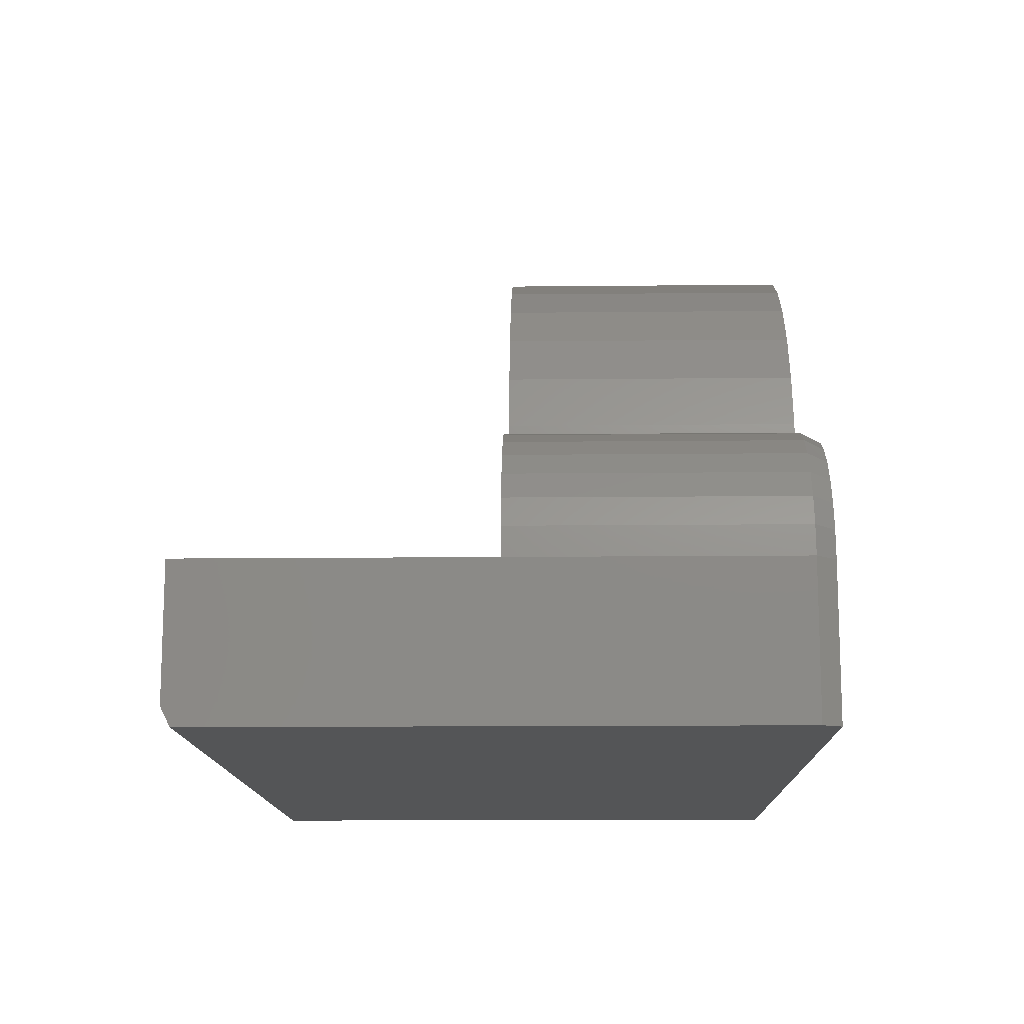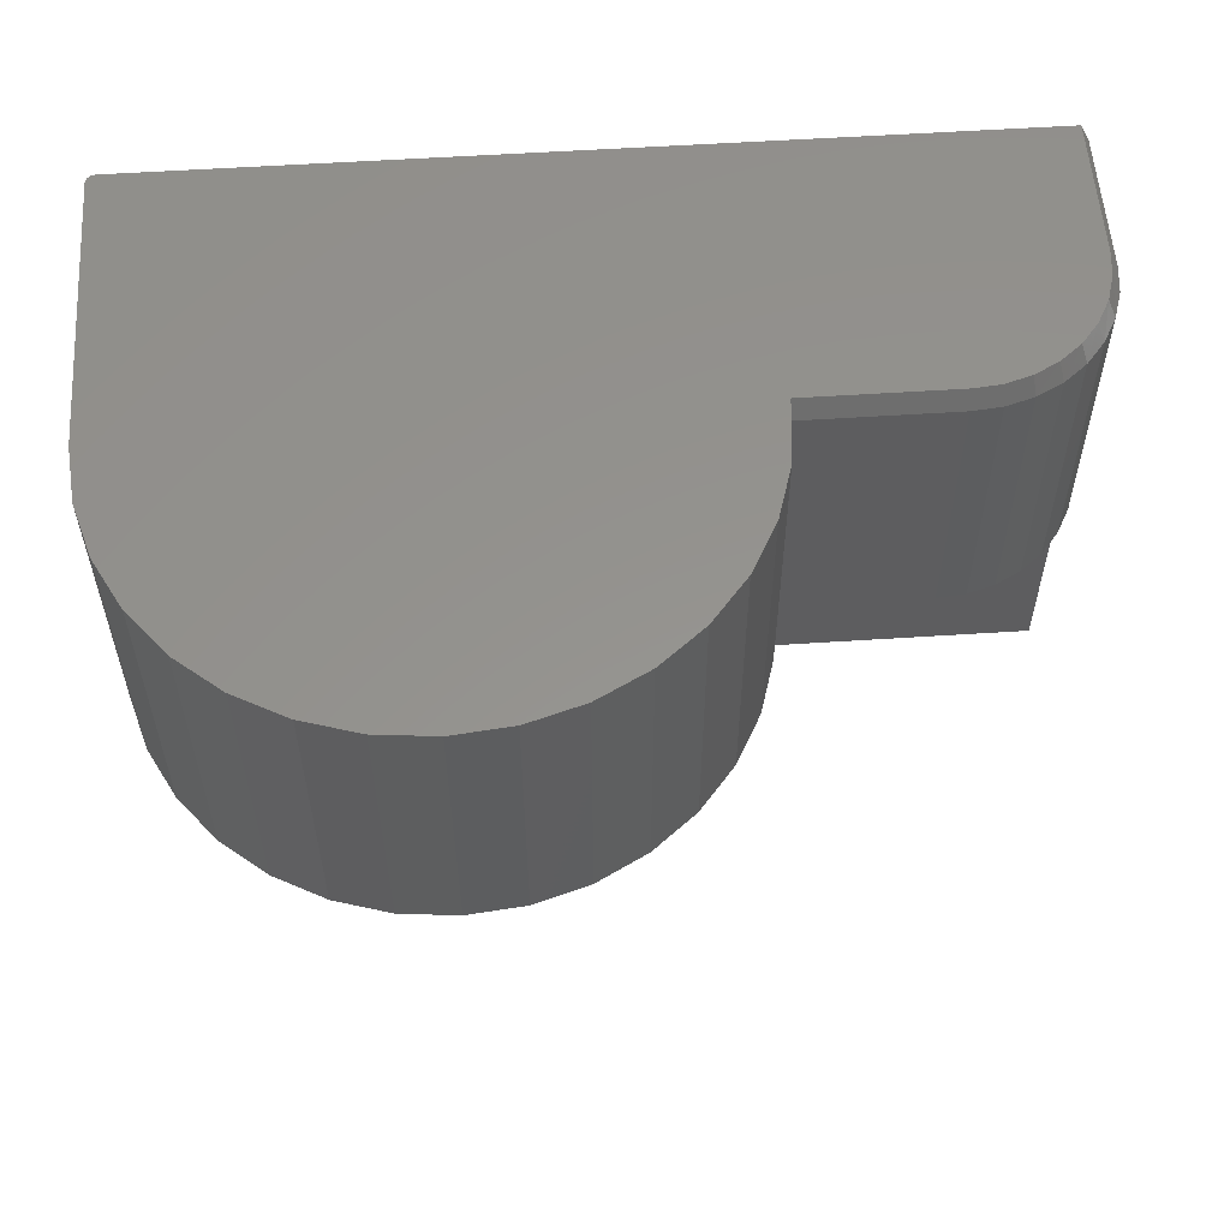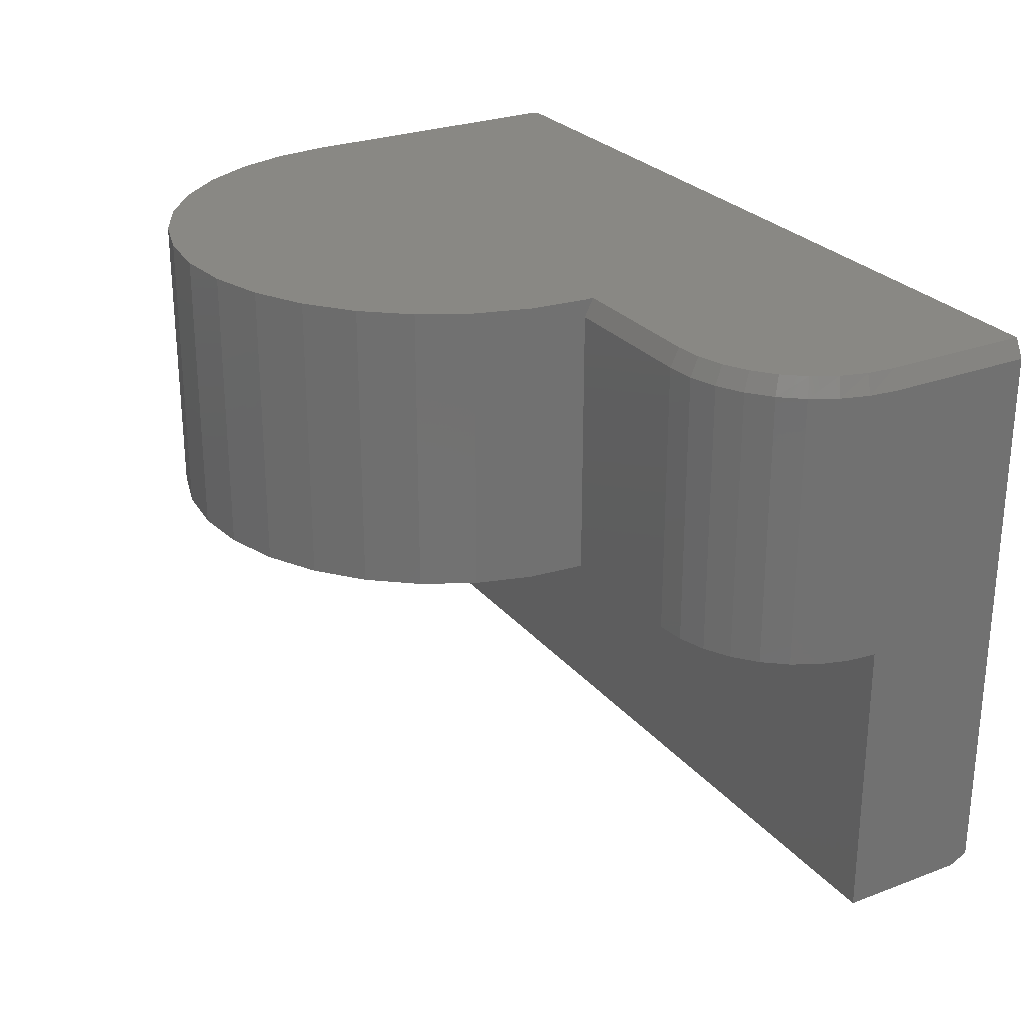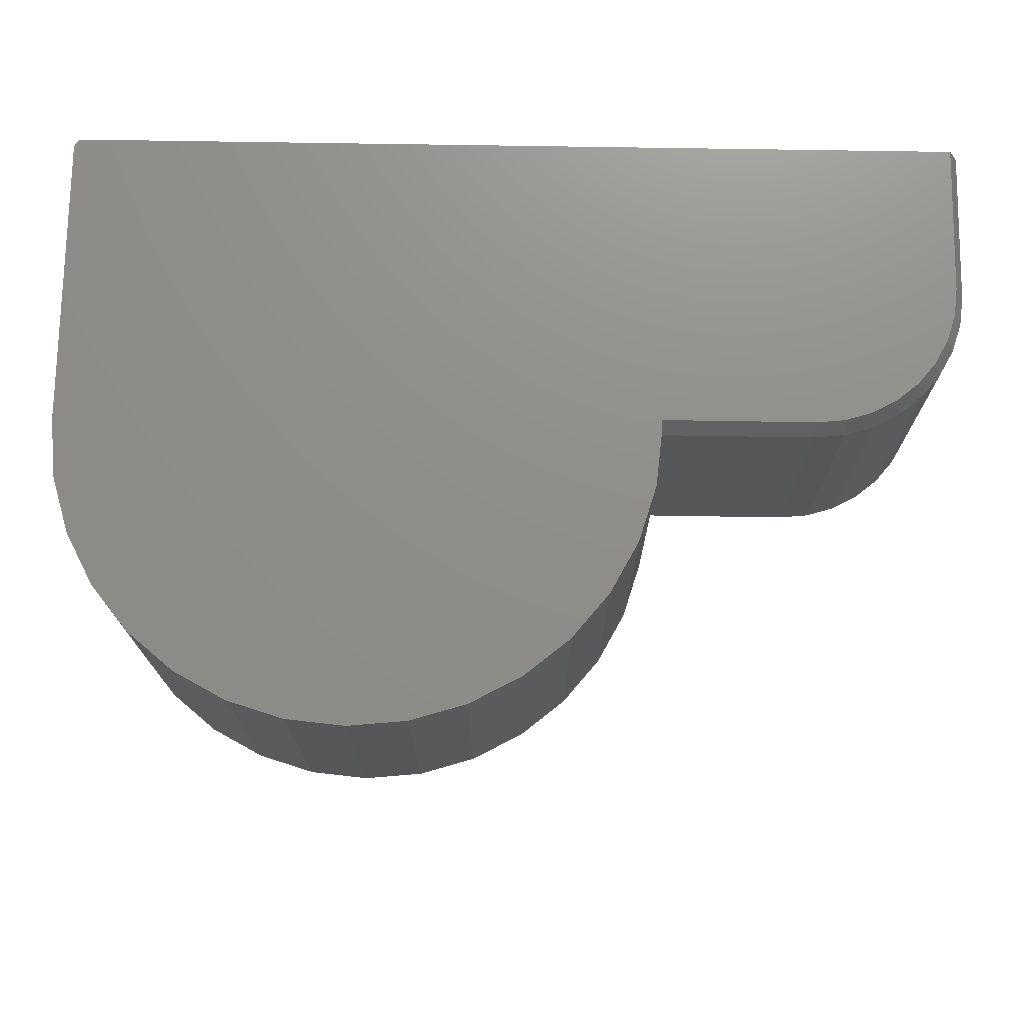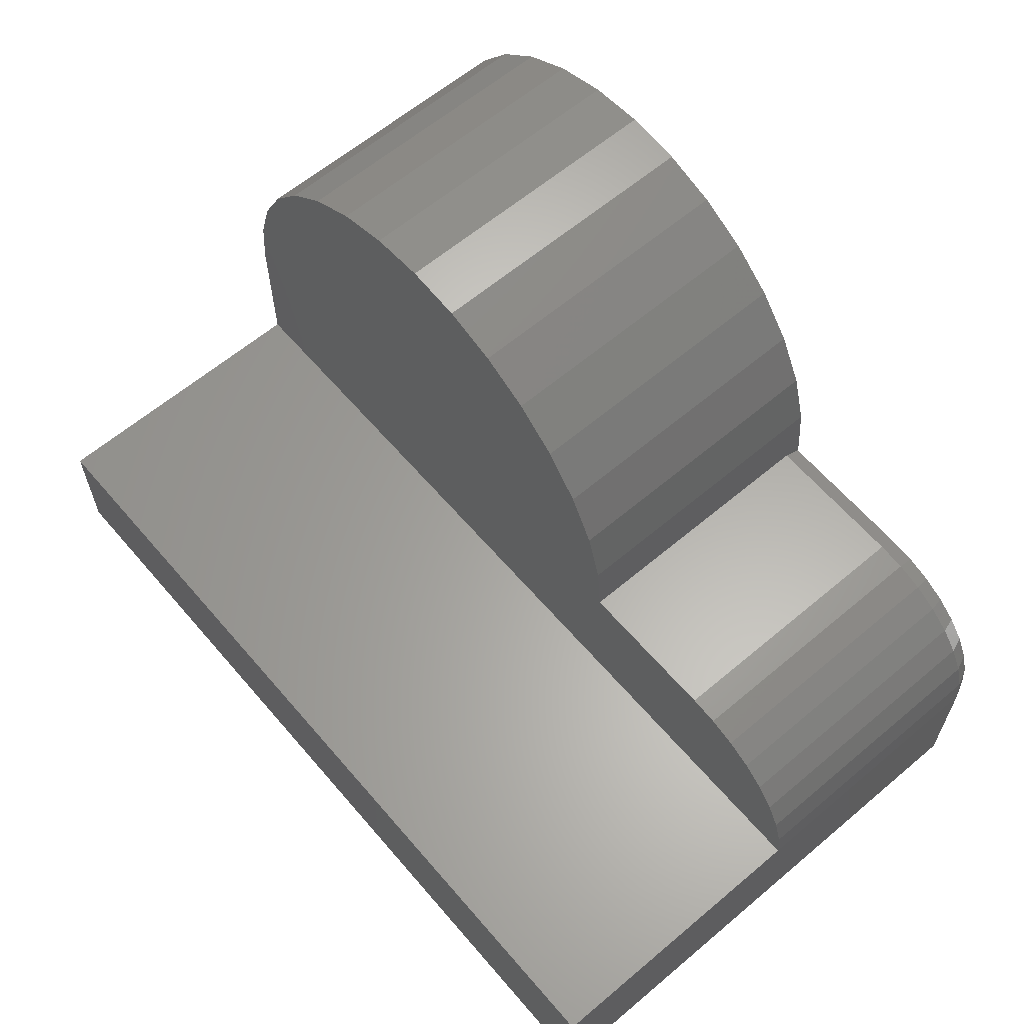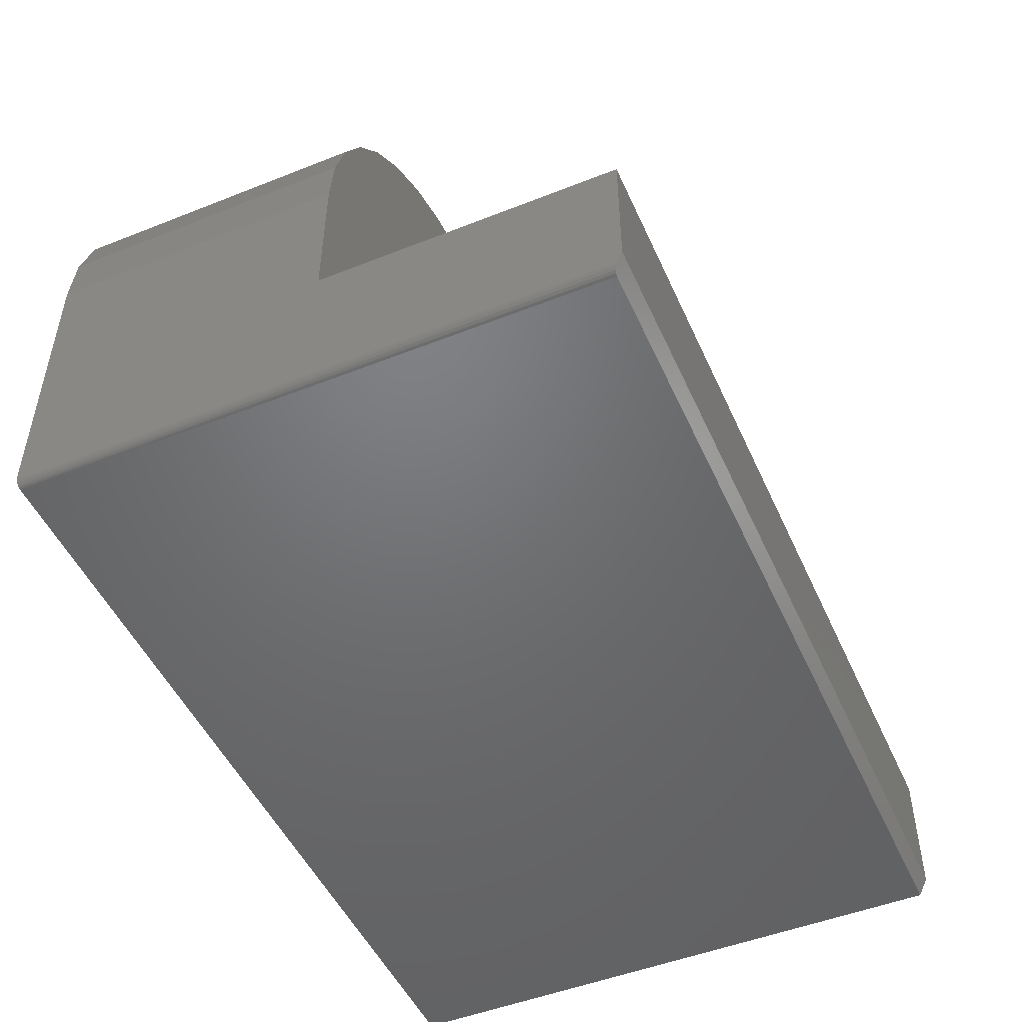
<metadata>
{"format":"stl","ext":"stl","renderer":"f3d","projection":"perspective","resolution":1024,"background":"white","views":[{"elev":-13.4,"azim":91.3,"up":"+Z"},{"elev":56.5,"azim":-3.9,"up":"+Y"},{"elev":26.5,"azim":59.6,"up":"+Y"},{"elev":73.6,"azim":0.9,"up":"+Y"},{"elev":62.3,"azim":49.5,"up":"+Z"},{"elev":-49.4,"azim":-66.3,"up":"+Z"}]}
</metadata>
<code>
# stl→obj: 86 verts, 168 faces
v 0.4974 -0.01562 0.2513
v 0.4972 -1.552e-18 0.2435
v 0.4974 0 0.2513
v 0.4926 1.657e-17 0.2998
v 0.4926 -0.25 0.2998
v 0.4974 -0.25 0.2513
v 5.594e-33 1.388e-17 0.2513
v 5.594e-33 -0.25 0.2513
v 0.004778 1.657e-17 0.2998
v 0.004778 -0.25 0.2998
v 0.01893 1.916e-17 0.3465
v 0.01893 -0.25 0.3465
v 0.04191 2.155e-17 0.3895
v 0.04191 -0.25 0.3895
v 0.07284 2.364e-17 0.4272
v 0.07284 -0.25 0.4272
v 0.1105 2.536e-17 0.4581
v 0.1105 -0.25 0.4581
v 0.1535 2.663e-17 0.4811
v 0.1535 -0.25 0.4811
v 0.2002 2.742e-17 0.4952
v 0.2002 -0.25 0.4952
v 0.2487 2.768e-17 0.5
v 0.2487 -0.25 0.5
v 0.2972 2.742e-17 0.4952
v 0.2972 -0.25 0.4952
v 0.3439 2.663e-17 0.4811
v 0.3439 -0.25 0.4811
v 0.3868 2.536e-17 0.4581
v 0.3868 -0.25 0.4581
v 0.4245 2.364e-17 0.4272
v 0.4245 -0.25 0.4272
v 0.4555 2.155e-17 0.3895
v 0.4555 -0.25 0.3895
v 0.4784 1.916e-17 0.3465
v 0.4784 -0.25 0.3465
v 0.6237 -0.01562 0.2513
v 0.6237 -0.25 0.2513
v 0.6482 -0.01562 0.2489
v 0.6482 -0.25 0.2489
v 0.6717 -0.01562 0.2418
v 0.6717 -0.25 0.2418
v 0.6935 -0.01562 0.2303
v 0.6935 -0.25 0.2303
v 0.7125 -0.01562 0.2148
v 0.7125 -0.25 0.2148
v 0.7283 -0.01562 0.1959
v 0.7283 -0.25 0.1959
v 0.74 -0.01562 0.1742
v 0.74 -0.25 0.1742
v 0.7473 -0.01562 0.1508
v 0.7473 -0.25 0.1508
v 0.75 -0.01562 0.1263
v 0.75 -0.25 0.1263
v 0.007812 -0.4922 -4.784e-19
v 0.007812 0 -4.784e-19
v 0.75 -0.4922 -4.592e-17
v 0.7422 0 -4.545e-17
v 0.75 -0.01562 -4.592e-17
v 4.784e-19 0 0.007812
v 0.6237 0 0.2435
v 0.6468 0 0.2412
v 0.669 0 0.2345
v 0.6895 0 0.2235
v 0.7075 0 0.2088
v 0.7222 0 0.1908
v 0.7332 0 0.1703
v 0.7399 0 0.1481
v 0.7422 0 0.125
v 0.0001501 0 0.006288
v 0.006288 0 0.0001501
v 0.004823 0 0.0005947
v 0.003472 0 0.001317
v 0.002288 0 0.002288
v 0.001317 0 0.003472
v 0.0005947 0 0.004823
v 0.75 -0.5 0.1263
v 0.75 -0.5 0.01562
v 7.735e-18 -0.5 0.1263
v 4.784e-19 -0.4961 0.007812
v 9.568e-19 -0.5 0.01562
v 8.057e-20 -0.25 0.1263
v 0.0003837 -0.4949 0.005394
v 0.005392 -0.4924 0.0003846
v 0.003215 -0.4929 0.001496
v 0.001492 -0.4938 0.003221
f 1 2 3
f 1 3 4
f 1 4 5
f 1 5 6
f 7 8 9
f 9 8 10
f 9 10 11
f 11 10 12
f 11 12 13
f 13 12 14
f 13 14 15
f 15 14 16
f 15 16 17
f 17 16 18
f 17 18 19
f 19 18 20
f 19 20 21
f 21 20 22
f 21 22 23
f 23 22 24
f 23 24 25
f 25 24 26
f 25 26 27
f 27 26 28
f 27 28 29
f 29 28 30
f 29 30 31
f 31 30 32
f 31 32 33
f 33 32 34
f 33 34 35
f 35 34 36
f 35 36 4
f 4 36 5
f 37 1 38
f 38 1 6
f 37 38 39
f 39 38 40
f 39 40 41
f 41 40 42
f 41 42 43
f 43 42 44
f 43 44 45
f 45 44 46
f 45 46 47
f 47 46 48
f 47 48 49
f 49 48 50
f 49 50 51
f 51 50 52
f 51 52 53
f 53 52 54
f 55 56 57
f 57 56 58
f 57 58 59
f 23 25 21
f 19 21 25
f 7 9 4
f 7 4 3
f 7 3 2
f 7 2 60
f 60 2 61
f 60 61 62
f 60 62 63
f 60 63 64
f 60 64 65
f 60 65 66
f 60 66 67
f 60 67 68
f 60 68 69
f 60 69 70
f 69 58 56
f 69 56 71
f 69 71 72
f 69 72 73
f 69 73 74
f 69 74 75
f 69 75 76
f 69 76 70
f 25 27 19
f 19 27 29
f 19 29 17
f 17 29 31
f 17 31 15
f 15 31 33
f 15 33 13
f 13 33 35
f 13 35 11
f 11 35 4
f 11 4 9
f 57 77 78
f 77 57 54
f 54 57 59
f 54 59 53
f 79 80 81
f 60 80 79
f 60 79 82
f 60 82 8
f 60 8 7
f 61 37 62
f 62 37 39
f 62 39 63
f 63 39 41
f 63 41 64
f 64 41 43
f 64 43 65
f 65 43 45
f 65 45 66
f 66 45 47
f 66 47 67
f 67 47 49
f 67 49 68
f 68 49 51
f 68 51 69
f 69 51 53
f 37 61 1
f 1 61 2
f 59 58 53
f 53 58 69
f 80 70 83
f 80 60 70
f 56 84 71
f 56 55 84
f 74 73 85
f 85 86 74
f 74 86 75
f 75 86 83
f 75 83 76
f 83 70 76
f 85 73 84
f 84 73 72
f 84 72 71
f 22 26 24
f 26 22 20
f 82 54 52
f 82 52 50
f 82 50 48
f 82 48 46
f 82 46 44
f 82 44 42
f 82 42 40
f 82 40 38
f 82 38 6
f 82 6 8
f 8 6 10
f 10 6 5
f 10 5 12
f 12 5 36
f 12 36 14
f 14 36 34
f 14 34 16
f 16 34 32
f 16 32 18
f 18 32 30
f 18 30 20
f 20 30 28
f 20 28 26
f 77 54 79
f 79 54 82
f 83 85 80
f 83 86 85
f 85 84 55
f 57 78 55
f 81 80 85
f 81 85 55
f 81 55 78
f 81 78 79
f 79 78 77

</code>
